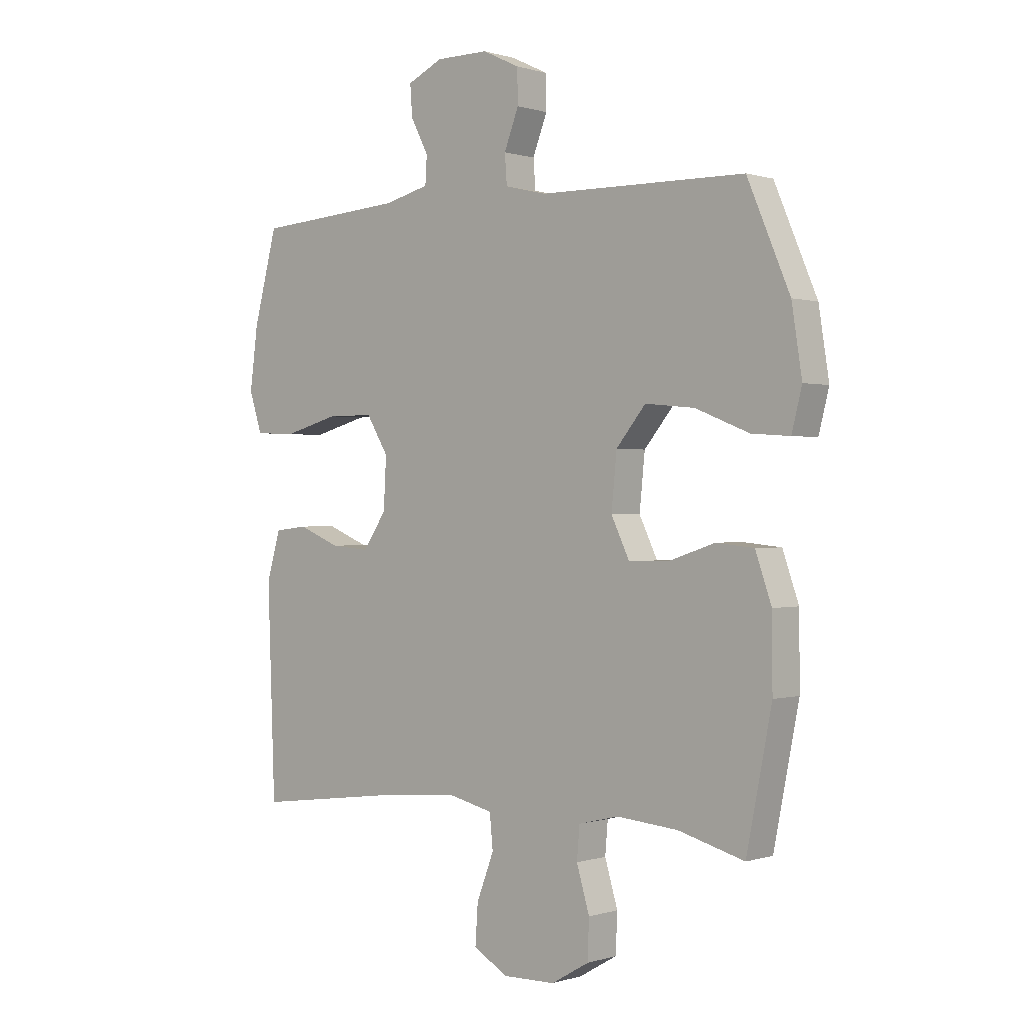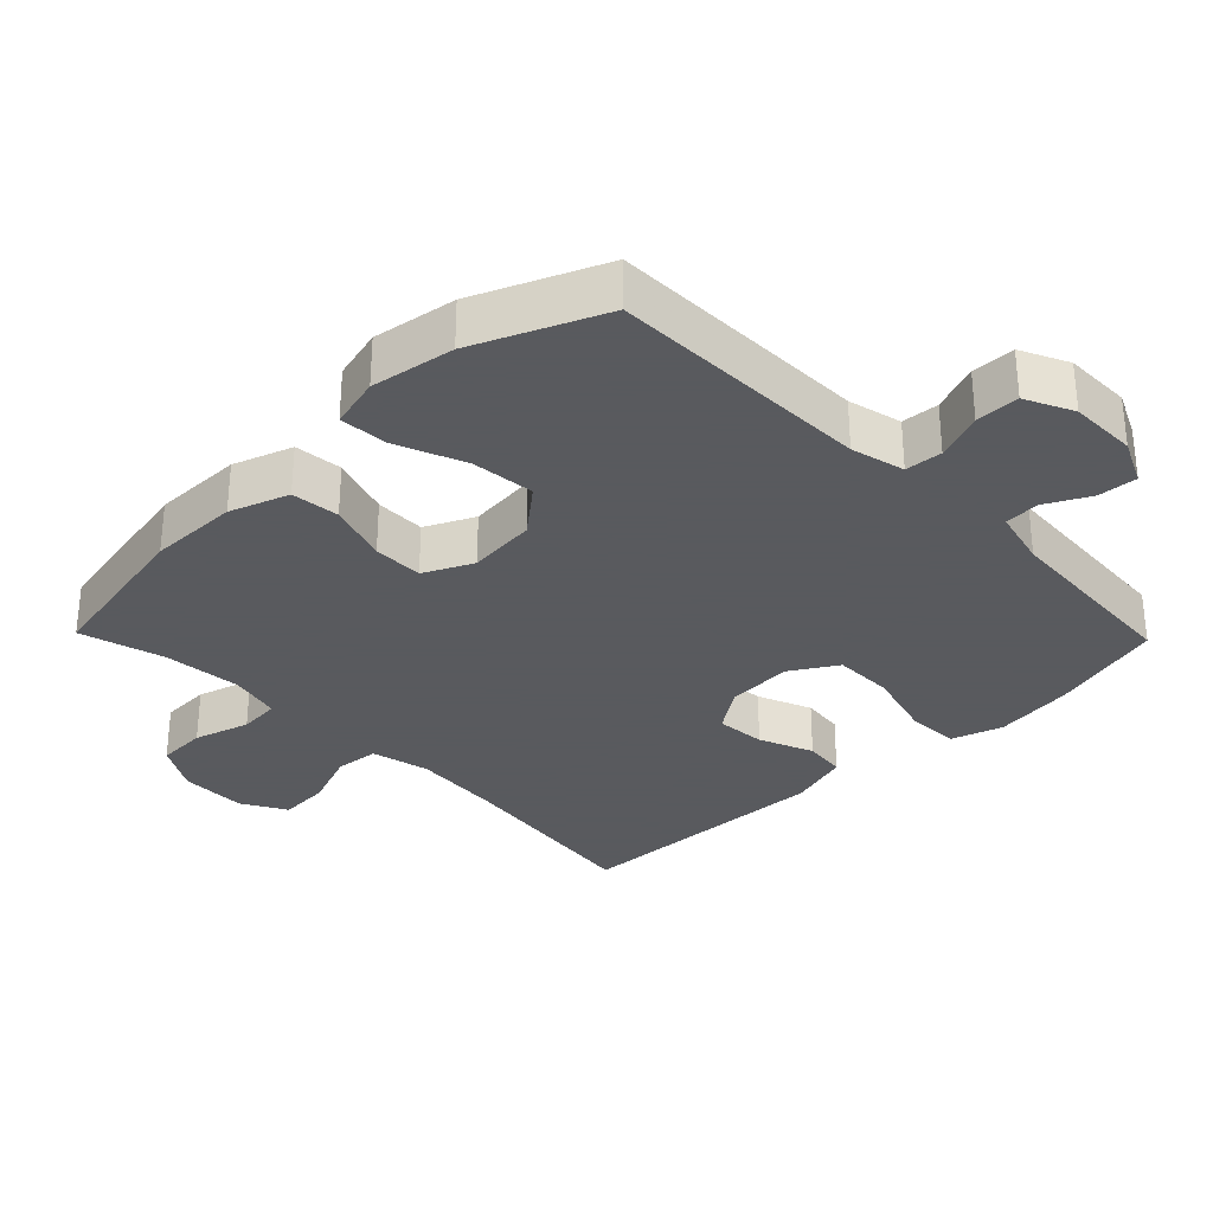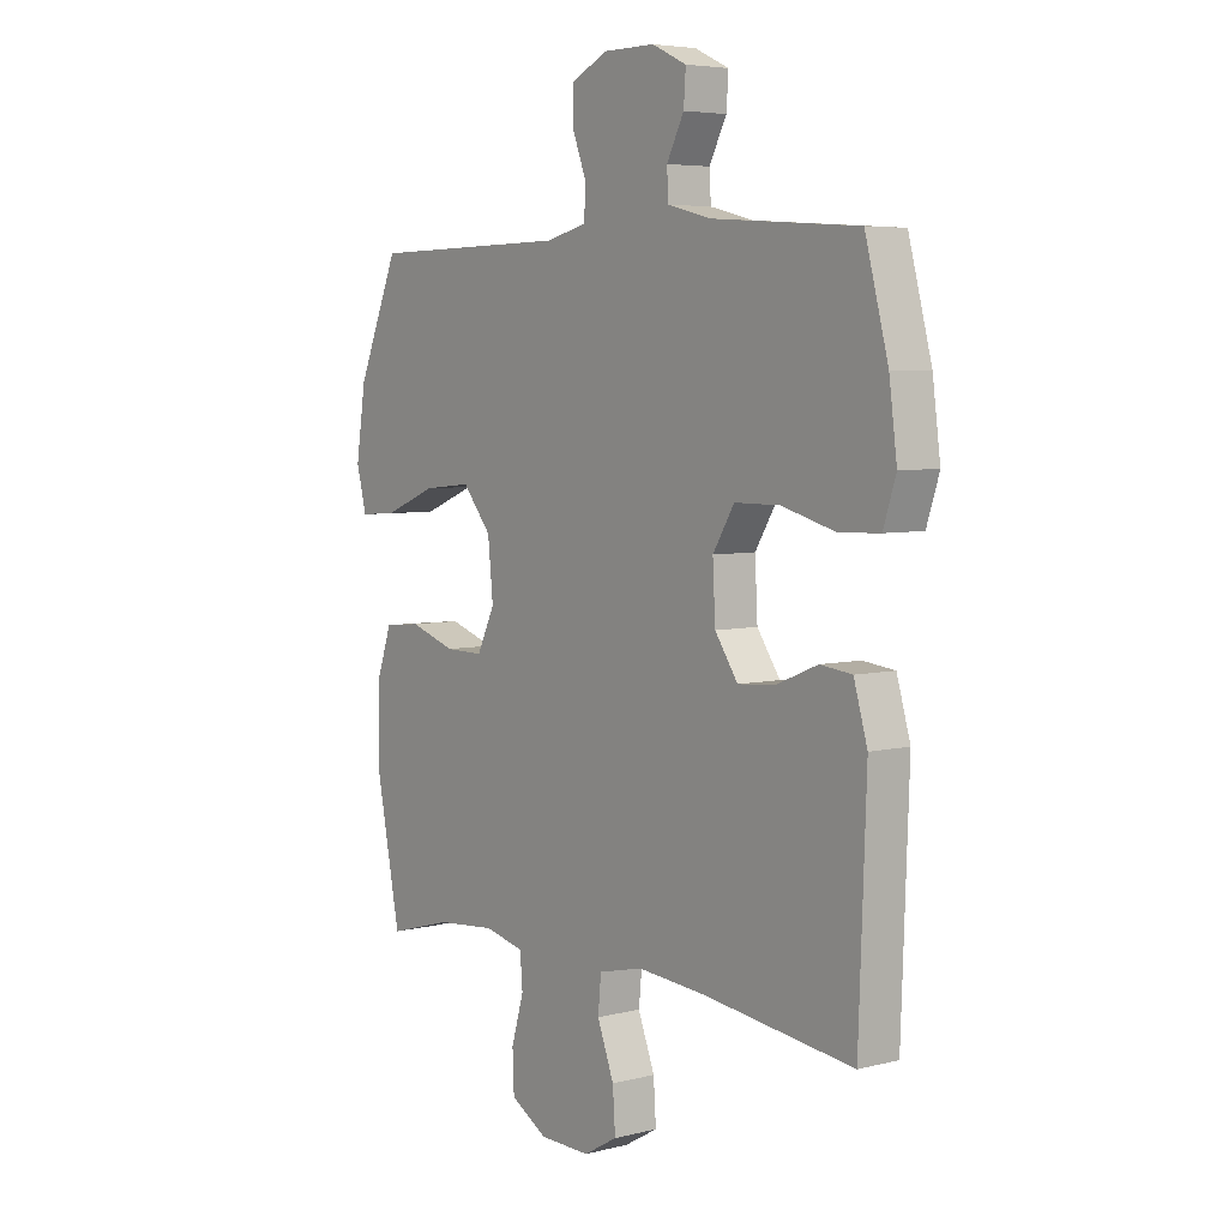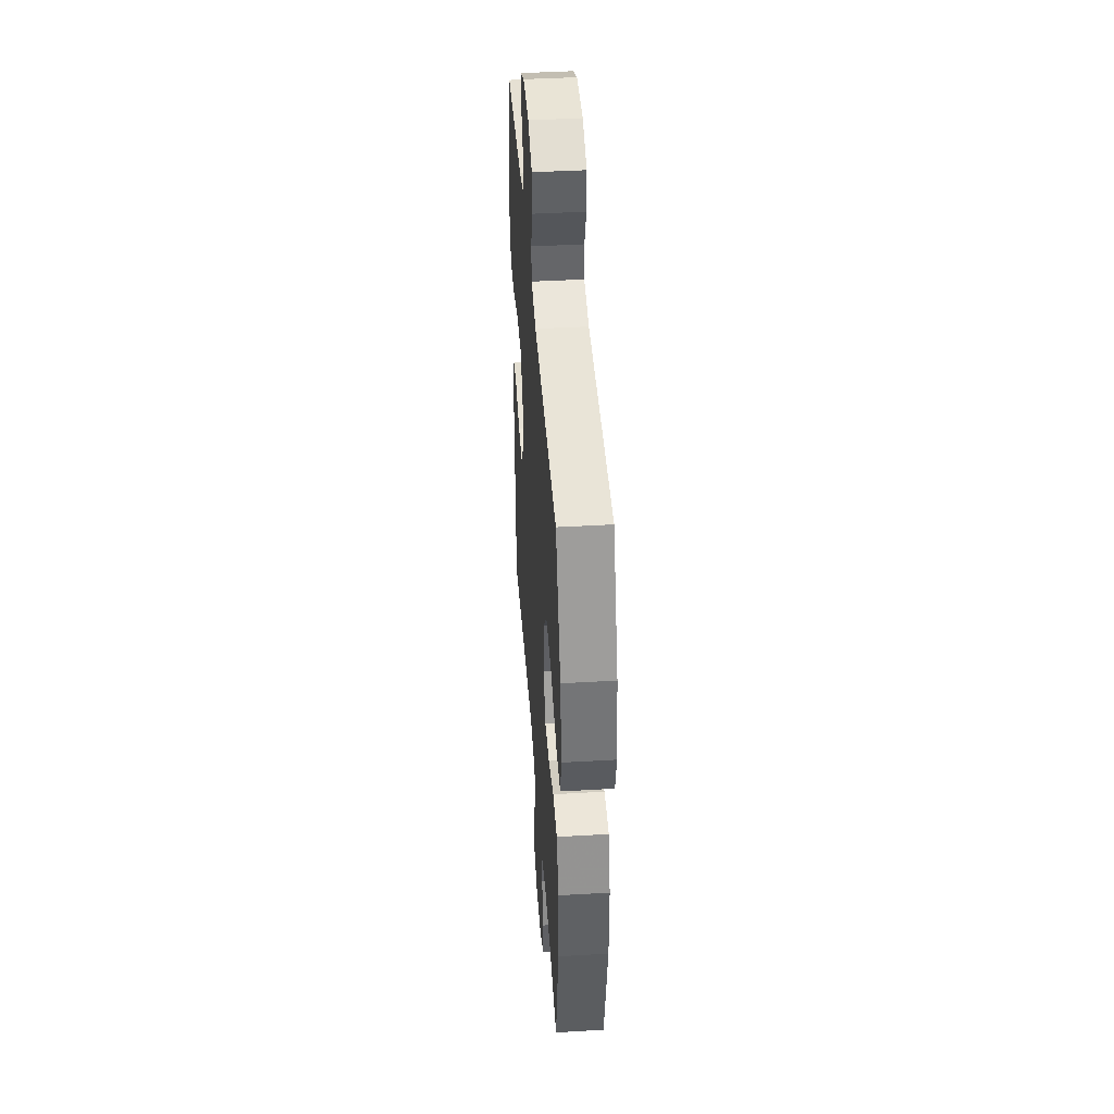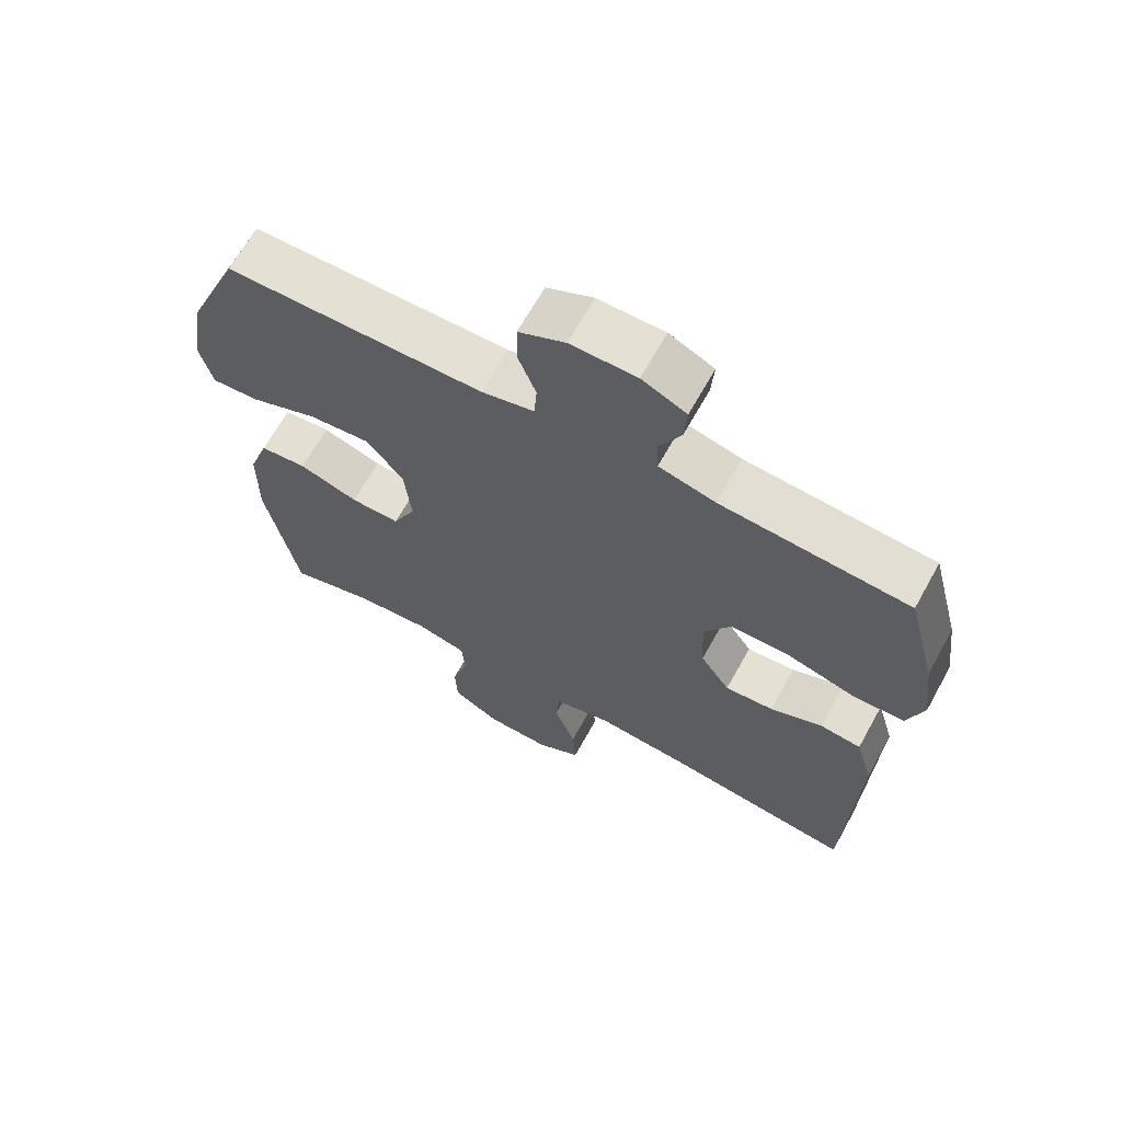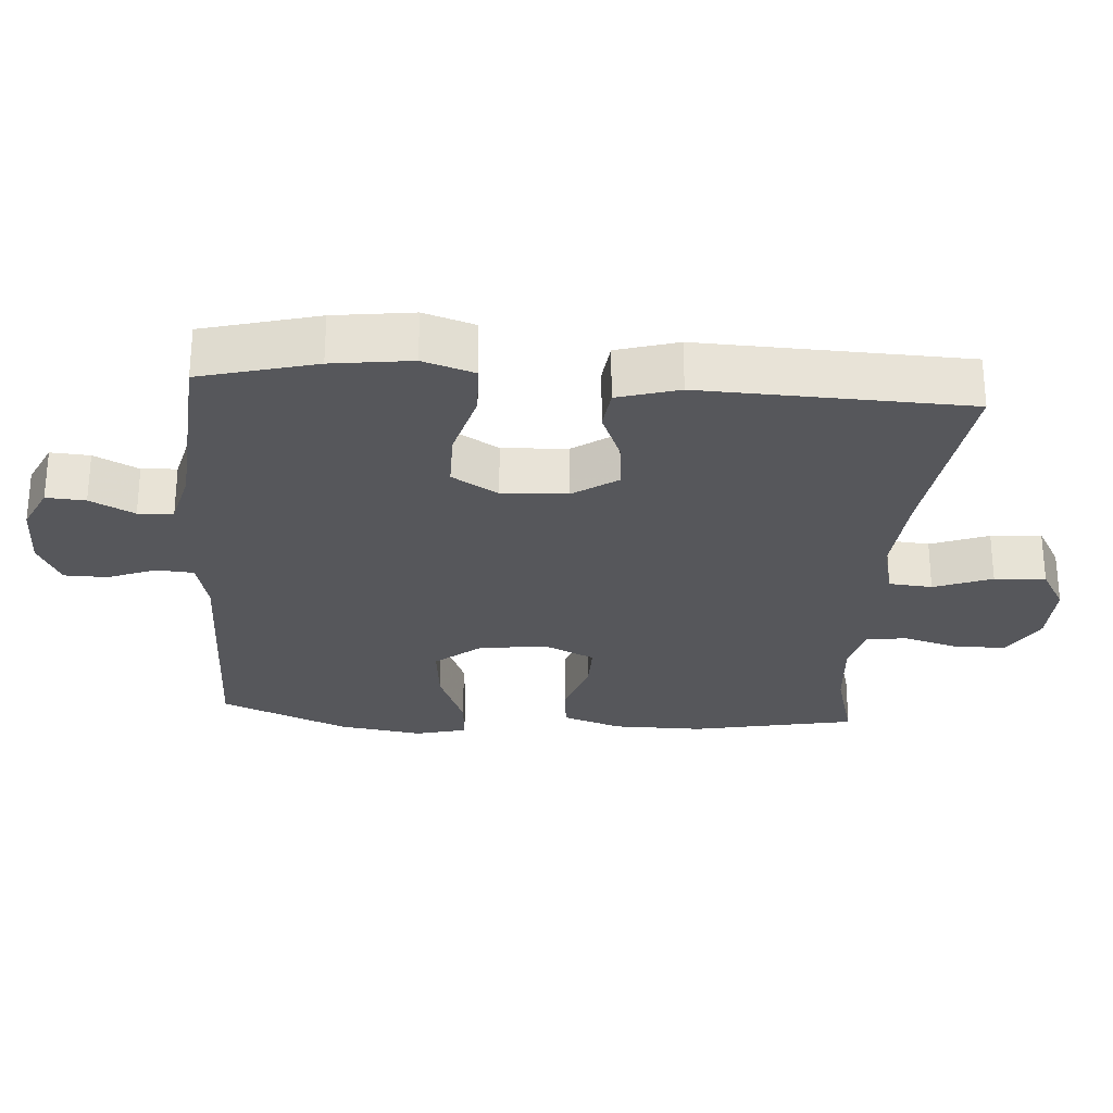
<metadata>
{"format":"obj","ext":"obj","renderer":"f3d","projection":"perspective","resolution":1024,"background":"white","views":[{"elev":0.2,"azim":-139.0,"up":"+Z"},{"elev":-31.2,"azim":-45.8,"up":"+Y"},{"elev":5.3,"azim":52.2,"up":"+Z"},{"elev":42.7,"azim":-94.0,"up":"+Z"},{"elev":66.1,"azim":29.0,"up":"+Z"},{"elev":-27.2,"azim":85.9,"up":"+Y"}]}
</metadata>
<code>
v 0.5 0.07 -0.5
v 0.214 0.07 -0.463
v 0.082 0.07 -0.452
v -0.003 0.07 -0.472
v -0.009 0.07 -0.535
v 0.023 0.07 -0.619
v 0.028 0.07 -0.693
v -0.037 0.07 -0.73
v -0.134 0.07 -0.728
v -0.204 0.07 -0.687
v -0.207 0.07 -0.615
v -0.183 0.07 -0.534
v -0.188 0.07 -0.474
v -0.263 0.07 -0.456
v -0.377 0.07 -0.466
v -0.5 0.07 -0.5
v -0.547 0.07 -0.261
v -0.546 0.07 -0.13
v -0.516 0.07 -0.044
v -0.446 0.07 -0.037
v -0.358 0.07 -0.066
v -0.285 0.07 -0.067
v -0.251 0.07 0.004
v -0.261 0.07 0.104
v -0.316 0.07 0.171
v -0.408 0.07 0.162
v -0.508 0.07 0.122
v -0.579 0.07 0.117
v -0.598 0.07 0.192
v -0.579 0.07 0.314
v -0.5 0.07 0.5
v -0.117 0.07 0.505
v -0.039 0.07 0.524
v -0.035 0.07 0.578
v -0.062 0.07 0.648
v -0.061 0.07 0.711
v 0.008 0.07 0.744
v 0.106 0.07 0.744
v 0.172 0.07 0.713
v 0.168 0.07 0.656
v 0.135 0.07 0.592
v 0.138 0.07 0.541
v 0.222 0.07 0.52
v 0.5 0.07 0.5
v 0.544 0.07 0.333
v 0.559 0.07 0.218
v 0.535 0.07 0.144
v 0.458 0.07 0.141
v 0.356 0.07 0.169
v 0.269 0.07 0.169
v 0.228 0.07 0.102
v 0.233 0.07 0.007
v 0.277 0.07 -0.057
v 0.349 0.07 -0.051
v 0.427 0.07 -0.019
v 0.488 0.07 -0.026
v 0.514 0.07 -0.115
v 0.5 0 -0.5
v 0.214 0 -0.463
v 0.082 0 -0.452
v -0.003 0 -0.472
v -0.009 0 -0.535
v 0.023 0 -0.619
v 0.028 0 -0.693
v -0.037 0 -0.73
v -0.134 0 -0.728
v -0.204 0 -0.687
v -0.207 0 -0.615
v -0.183 0 -0.534
v -0.188 0 -0.474
v -0.263 0 -0.456
v -0.377 0 -0.466
v -0.5 0 -0.5
v -0.547 0 -0.261
v -0.546 0 -0.13
v -0.516 0 -0.044
v -0.446 0 -0.037
v -0.358 0 -0.066
v -0.285 0 -0.067
v -0.251 0 0.004
v -0.261 0 0.104
v -0.316 0 0.171
v -0.408 0 0.162
v -0.508 0 0.122
v -0.579 0 0.117
v -0.598 0 0.192
v -0.579 0 0.314
v -0.5 0 0.5
v -0.117 0 0.505
v -0.039 0 0.524
v -0.035 0 0.578
v -0.062 0 0.648
v -0.061 0 0.711
v 0.008 0 0.744
v 0.106 0 0.744
v 0.172 0 0.713
v 0.168 0 0.656
v 0.135 0 0.592
v 0.138 0 0.541
v 0.222 0 0.52
v 0.5 0 0.5
v 0.544 0 0.333
v 0.559 0 0.218
v 0.535 0 0.144
v 0.458 0 0.141
v 0.356 0 0.169
v 0.269 0 0.169
v 0.228 0 0.102
v 0.233 0 0.007
v 0.277 0 -0.057
v 0.349 0 -0.051
v 0.427 0 -0.019
v 0.488 0 -0.026
v 0.514 0 -0.115
f 54 55 56 57
f 53 54 57 1
f 52 53 1 2
f 51 52 2 3
f 46 47 48 49
f 46 49 50
f 43 44 45 46
f 42 43 46 50
f 38 39 40 41
f 38 41 42
f 37 38 42
f 34 35 36 37
f 33 34 37 42
f 32 33 42 50
f 26 27 28 29
f 25 26 29 30
f 18 19 20 21
f 18 21 22
f 15 16 17 18
f 14 15 18 22
f 13 14 22 23
f 9 10 11 12
f 9 12 13
f 5 6 7 8
f 4 5 8 9
f 51 3 4
f 51 4 9 13
f 25 30 31 32
f 24 25 32 50
f 24 50 51
f 13 23 24 51
f 114 113 112 111
f 58 114 111 110
f 59 58 110 109
f 60 59 109 108
f 106 105 104 103
f 107 106 103
f 103 102 101 100
f 107 103 100 99
f 98 97 96 95
f 99 98 95
f 99 95 94
f 94 93 92 91
f 99 94 91 90
f 107 99 90 89
f 86 85 84 83
f 87 86 83 82
f 78 77 76 75
f 79 78 75
f 75 74 73 72
f 79 75 72 71
f 80 79 71 70
f 69 68 67 66
f 70 69 66
f 65 64 63 62
f 66 65 62 61
f 61 60 108
f 70 66 61 108
f 89 88 87 82
f 107 89 82 81
f 108 107 81
f 108 81 80 70
f 1 58 59 2
f 2 59 60 3
f 3 60 61 4
f 4 61 62 5
f 5 62 63 6
f 6 63 64 7
f 7 64 65 8
f 8 65 66 9
f 9 66 67 10
f 10 67 68 11
f 11 68 69 12
f 12 69 70 13
f 13 70 71 14
f 14 71 72 15
f 15 72 73 16
f 16 73 74 17
f 17 74 75 18
f 18 75 76 19
f 19 76 77 20
f 20 77 78 21
f 21 78 79 22
f 22 79 80 23
f 23 80 81 24
f 24 81 82 25
f 25 82 83 26
f 26 83 84 27
f 27 84 85 28
f 28 85 86 29
f 29 86 87 30
f 30 87 88 31
f 31 88 89 32
f 32 89 90 33
f 33 90 91 34
f 34 91 92 35
f 35 92 93 36
f 36 93 94 37
f 37 94 95 38
f 38 95 96 39
f 39 96 97 40
f 40 97 98 41
f 41 98 99 42
f 42 99 100 43
f 43 100 101 44
f 44 101 102 45
f 45 102 103 46
f 46 103 104 47
f 47 104 105 48
f 48 105 106 49
f 49 106 107 50
f 50 107 108 51
f 51 108 109 52
f 52 109 110 53
f 53 110 111 54
f 54 111 112 55
f 55 112 113 56
f 56 113 114 57
f 57 114 58 1

</code>
